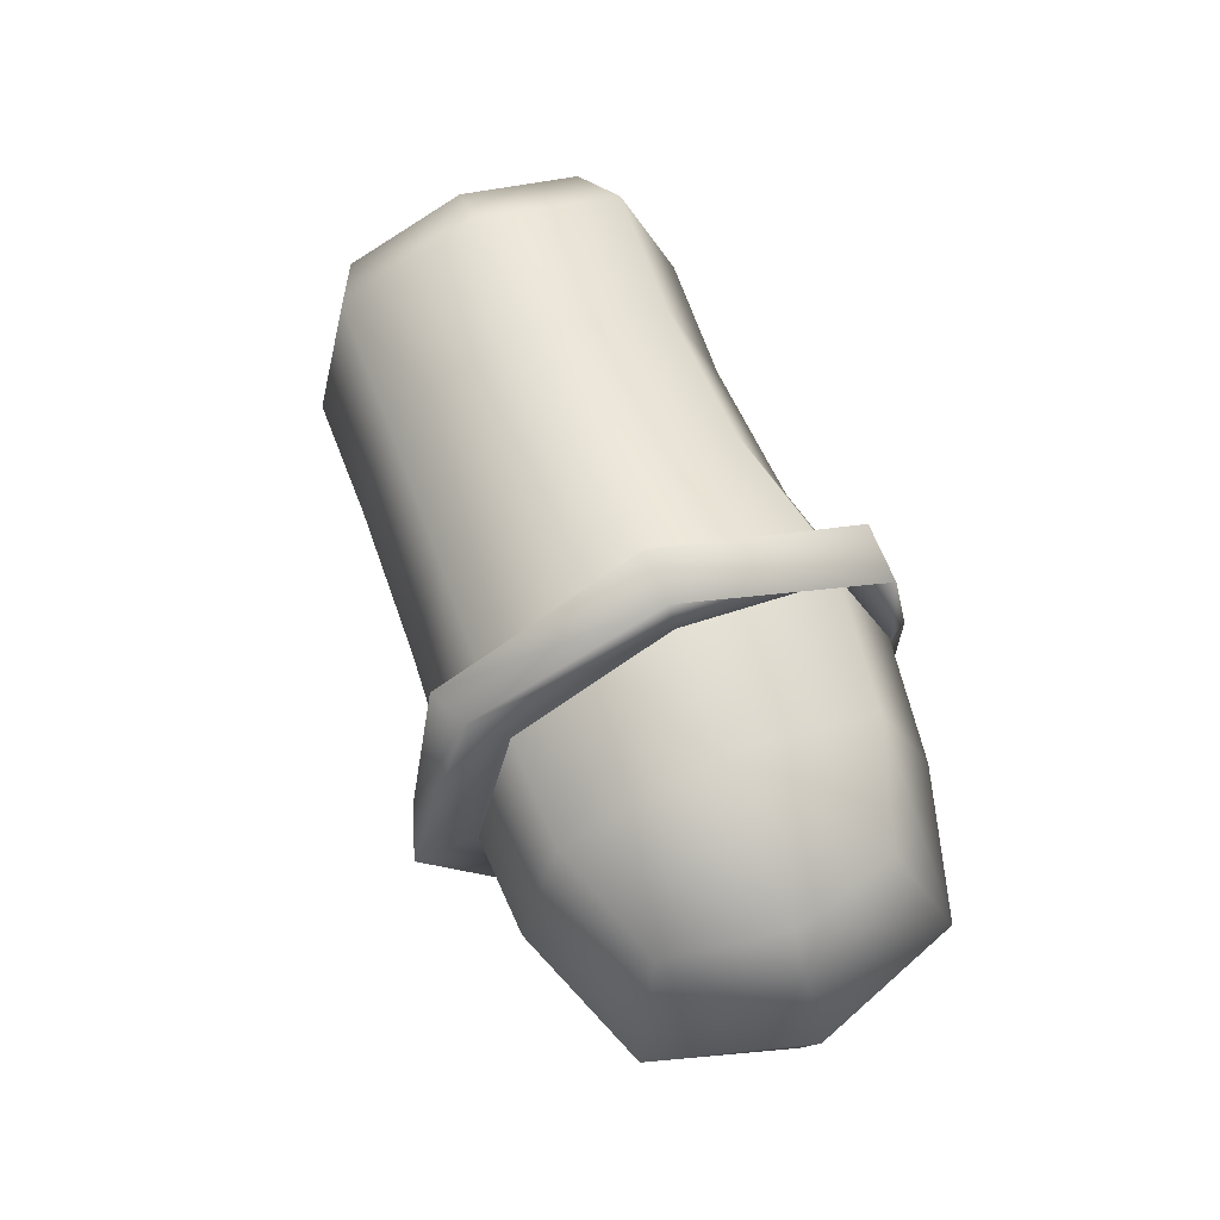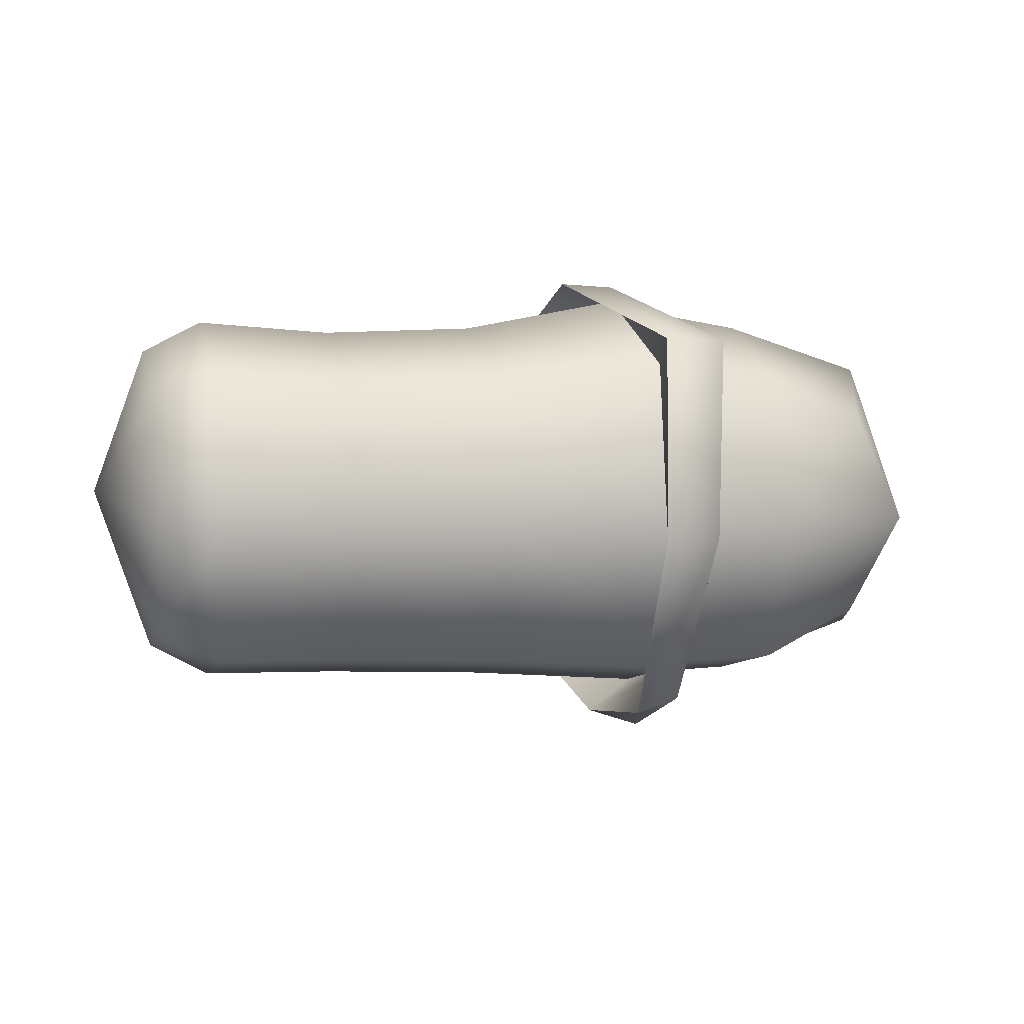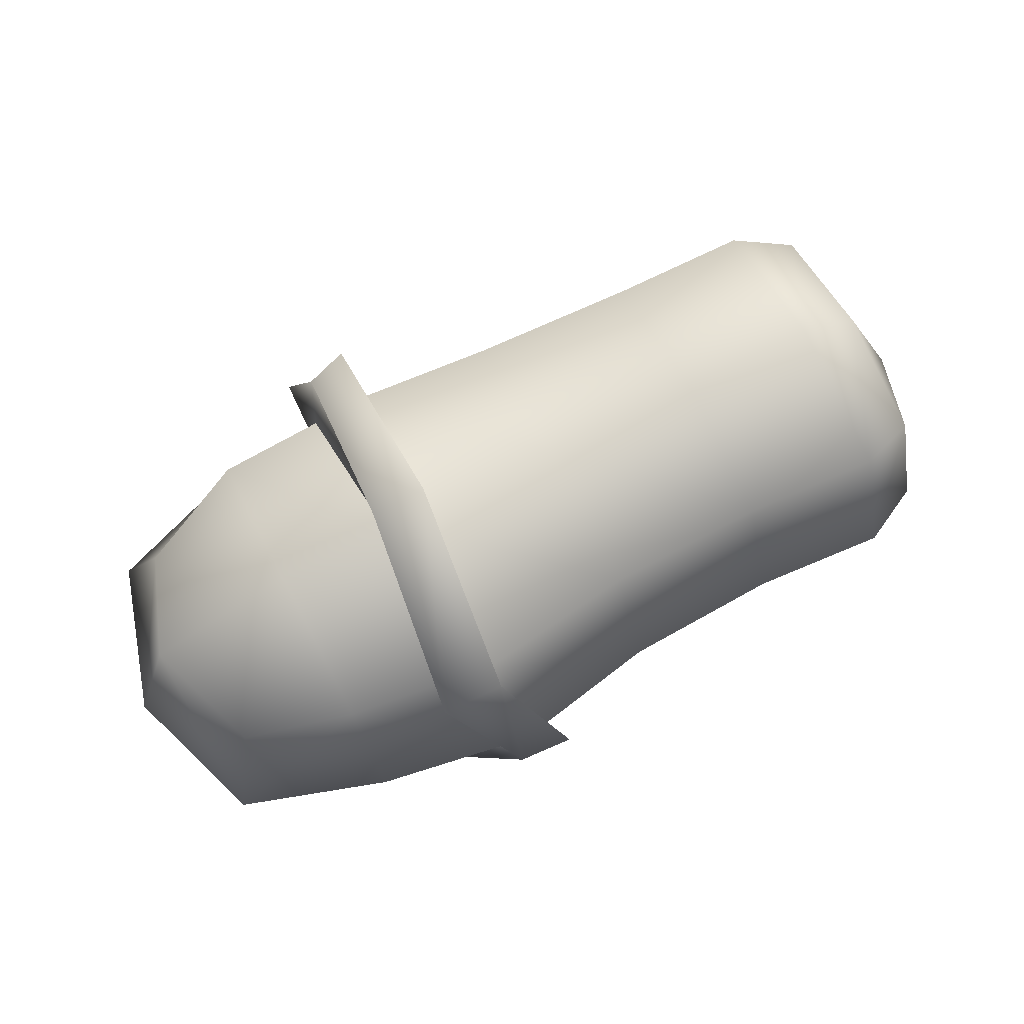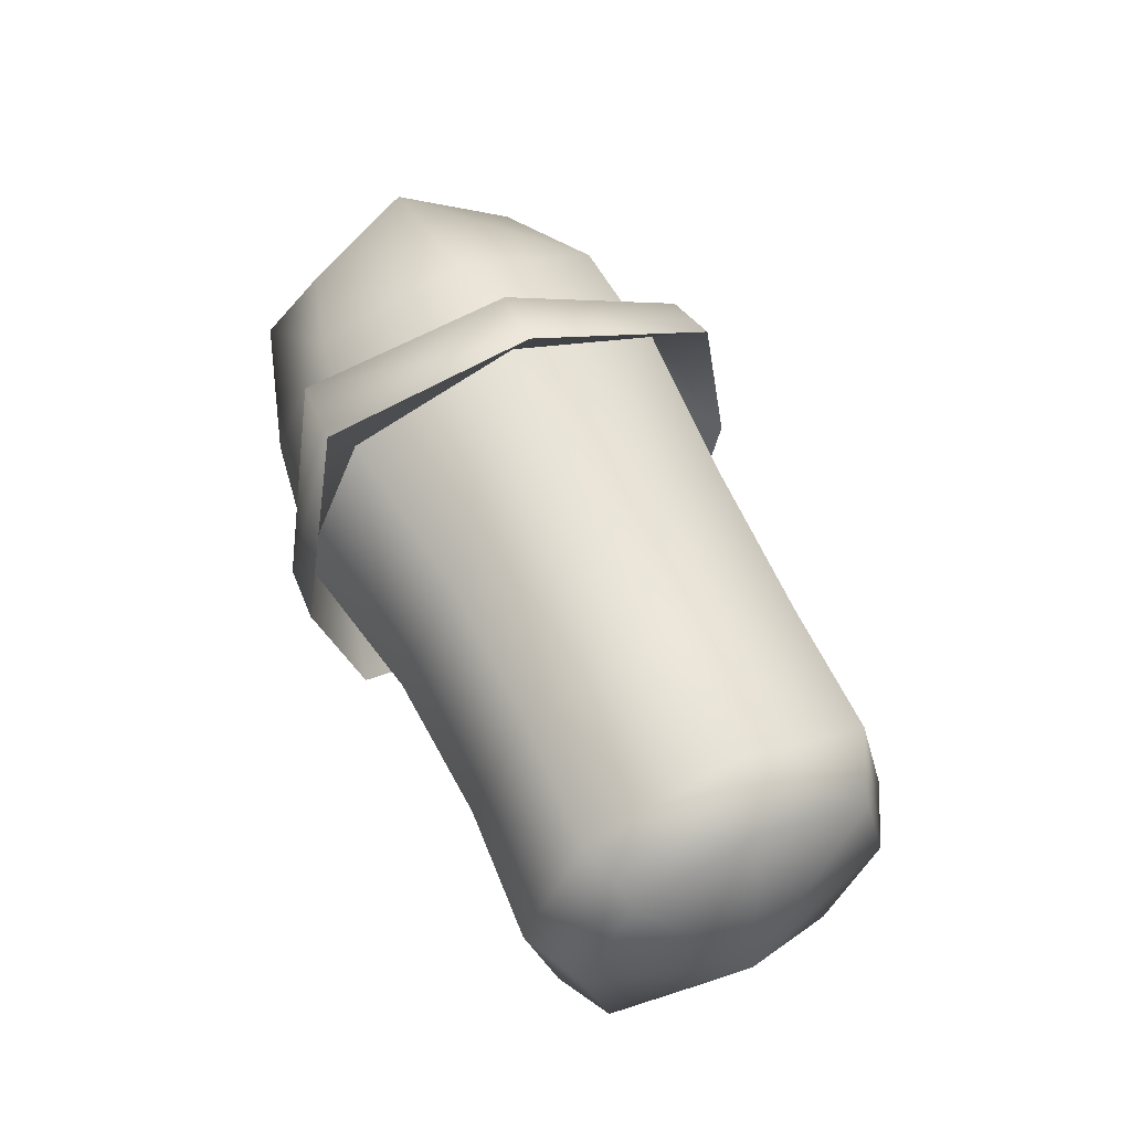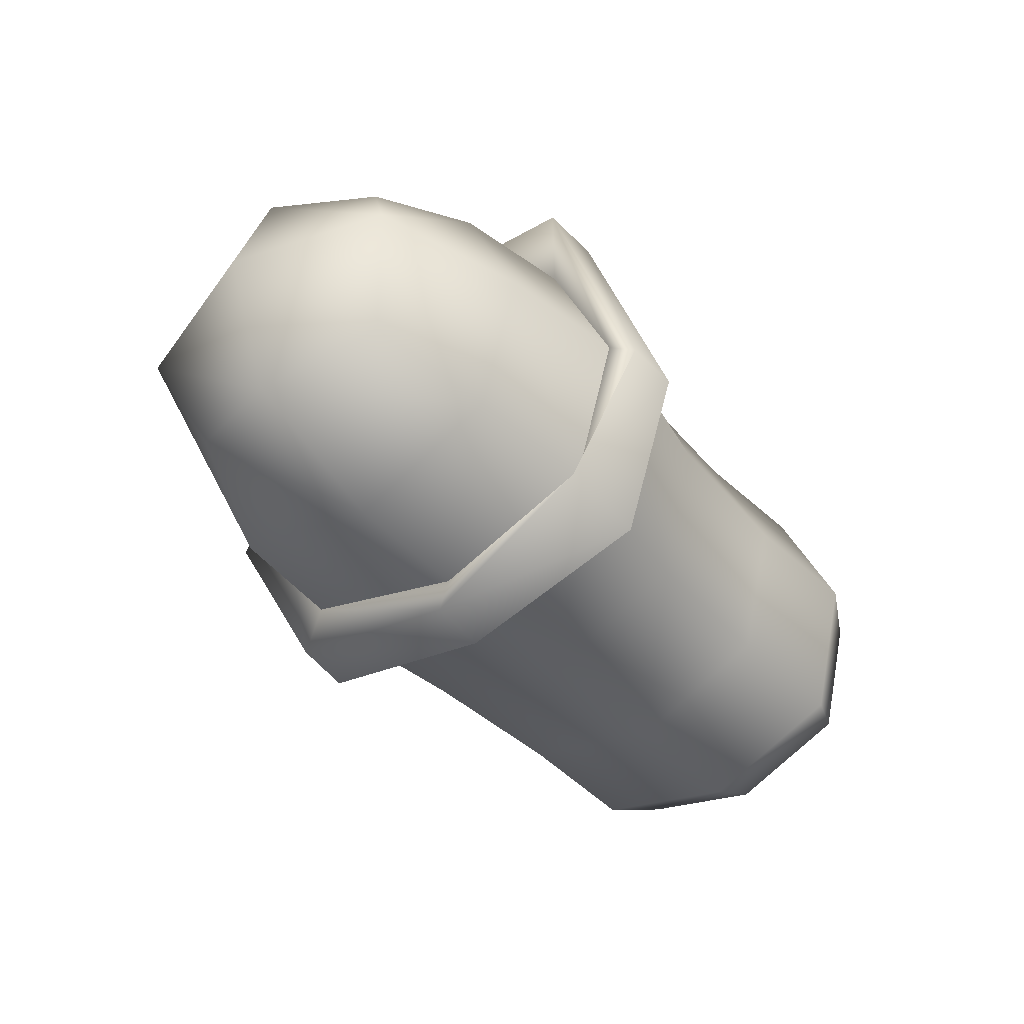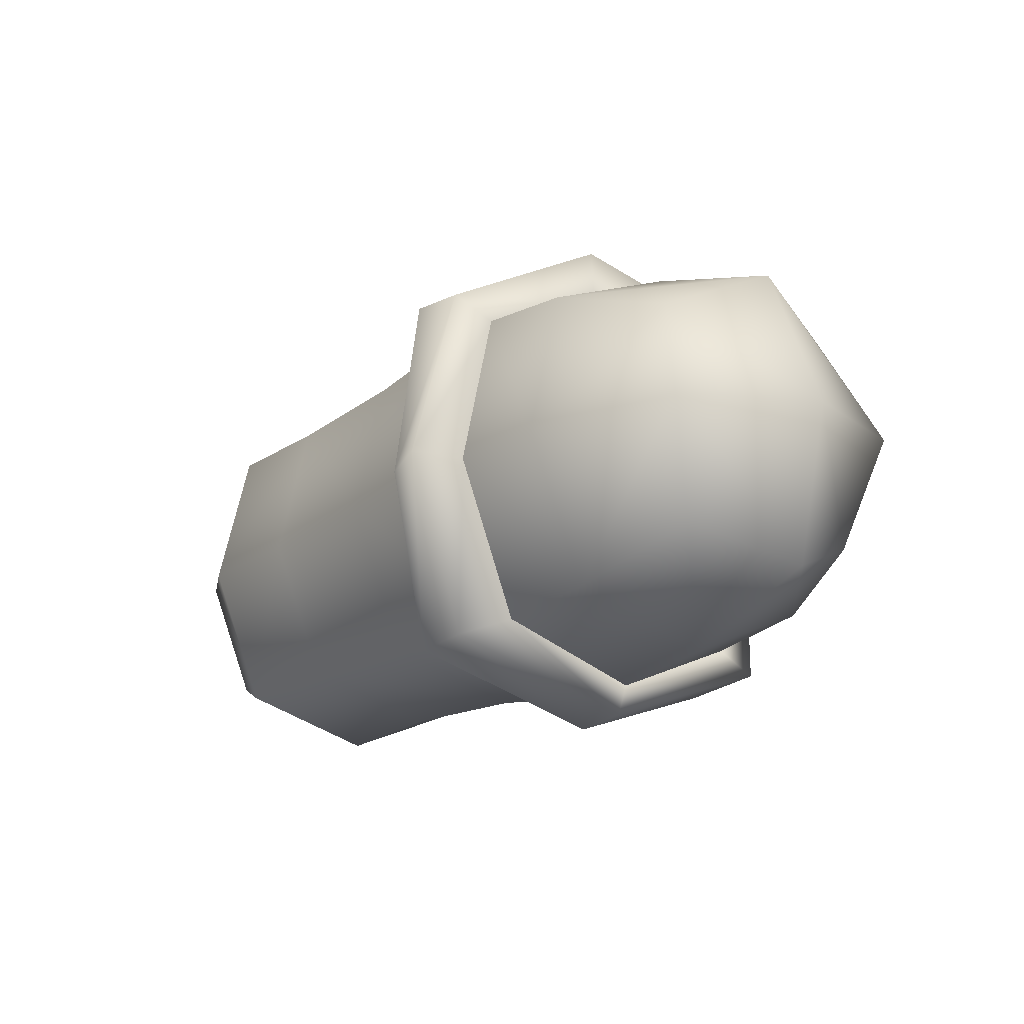
<metadata>
{"format":"obj","ext":"obj","renderer":"f3d","projection":"perspective","resolution":1024,"background":"white","views":[{"elev":60.5,"azim":67.9,"up":"+Z"},{"elev":4.9,"azim":-14.9,"up":"+Y"},{"elev":77.4,"azim":152.9,"up":"+Z"},{"elev":58.2,"azim":-115.9,"up":"+Z"},{"elev":-43.2,"azim":128.0,"up":"+Z"},{"elev":-18.8,"azim":50.9,"up":"+Z"}]}
</metadata>
<code>
g default
v -0.5576 -0.02858 0.3794
v -0.691 0.03003 -0.004248
v -0.07513 -0.05485 0.4565
v -0.552 -0.3153 0.258
v -0.06836 -0.3929 0.3134
v -0.5481 -0.3904 -0.04439
v -0.06371 -0.4811 -0.04289
v -0.5474 -0.2688 -0.3313
v -0.06285 -0.338 -0.3809
v -0.5514 0.03347 -0.4063
v -0.06779 0.01826 -0.4693
v -0.5569 0.3204 -0.2848
v -0.07455 0.3562 -0.3262
v -0.5609 0.3953 0.01756
v -0.07921 0.4445 0.03009
v -0.5616 0.2739 0.3045
v -0.08005 0.3014 0.3681
v 0.3103 0.3068 0.3792
v 0.323 -0.06081 0.4709
v 0.3377 -0.4123 0.3226
v 0.3447 -0.5024 -0.04644
v 0.3434 -0.3555 -0.3968
v 0.3306 0.01495 -0.4883
v 0.316 0.3636 -0.3403
v 0.3089 0.4564 0.029
v 0.7254 0.3633 0.4275
v 0.7545 -0.04734 0.5304
v 0.7859 -0.4402 0.3645
v 0.7983 -0.5406 -0.04874
v 0.7923 -0.3765 -0.4412
v 0.763 0.03751 -0.5439
v 0.7318 0.427 -0.3782
v 0.7191 0.5308 0.03526
v 0.712 0.4302 0.5223
v 0.6152 0.4569 -0.4603
v 0.6213 -0.4802 -0.4822
v 0.68 -0.5521 0.4018
v 0.6688 -0.06928 0.6614
v 0.5846 0.5785 0.009644
v 0.6586 0.01086 -0.6192
v 0.6904 -0.6286 -0.06581
v 0.7836 -0.5146 0.4155
v 0.8053 -0.06906 0.6593
v 0.8637 0.4237 0.5228
v 0.7222 0.5701 0.01627
v 0.8401 0.4501 -0.4433
v 0.7976 0.01002 -0.6041
v 0.7584 -0.4744 -0.469
v 0.8267 -0.6743 -0.05818
v 1.351 -0.3203 0.2454
v 1.341 0.2213 0.291
v 1.351 0.2659 -0.2518
v 1.359 -0.2758 -0.2962
v 1.439 -0.056 0.3651
v 1.439 0.3396 0.02948
v 1.451 0.004109 -0.3673
v 1.451 -0.3915 -0.03167
v 1.567 -0.02433 0.001483
v 1.078 -0.4255 0.328
v 1.072 -0.06929 0.4799
v 1.069 0.3057 0.388
v 1.074 0.4583 0.03249
v 1.08 0.3658 -0.3432
v 1.086 0.01086 -0.495
v 1.089 -0.3654 -0.4031
v 1.084 -0.5167 -0.04752
v 0.8193 -0.4263 0.3543
v 0.7888 -0.04598 0.5149
v 0.7607 0.3516 0.4152
v 0.7546 0.5137 0.03554
v 0.7669 0.4132 -0.3648
v 0.7971 0.03616 -0.5251
v 0.8254 -0.3647 -0.4257
v 0.8313 -0.5235 -0.04578
v -0.408 0.3809 -0.3352
v -0.4128 0.4708 0.0281
v -0.4136 0.3249 0.3728
v -0.4087 -0.03848 0.4629
v -0.4019 -0.383 0.317
v -0.3971 -0.4732 -0.04634
v -0.3963 -0.3271 -0.391
v -0.4012 0.03609 -0.4811
g FoodShortLLowerArm
f 2 1 16
f 1 78 77 16
f 78 1 4 79
f 1 2 4
f 79 4 6 80
f 4 2 6
f 80 6 8 81
f 6 2 8
f 81 8 10 82
f 8 2 10
f 82 10 12 75
f 10 2 12
f 75 12 14 76
f 12 2 14
f 76 14 16 77
f 14 2 16
f 19 18 17 3
f 20 19 3 5
f 21 20 5 7
f 22 21 7 9
f 23 22 9 11
f 24 23 11 13
f 25 24 13 15
f 18 25 15 17
f 27 26 18 19
f 28 27 19 20
f 29 28 20 21
f 30 29 21 22
f 31 30 22 23
f 32 31 23 24
f 33 32 24 25
f 26 33 25 18
f 37 38 27 28
f 38 34 26 27
f 34 39 33 26
f 39 35 32 33
f 35 40 31 32
f 40 36 30 31
f 36 41 29 30
f 41 37 28 29
f 37 42 43 38
f 38 43 44 34
f 34 44 45 39
f 39 45 46 35
f 35 46 47 40
f 40 47 48 36
f 36 48 49 41
f 41 49 42 37
f 59 50 54 60
f 60 54 51 61
f 61 51 55 62
f 62 55 52 63
f 63 52 56 64
f 64 56 53 65
f 65 53 57 66
f 66 57 50 59
f 50 57 58 54
f 57 53 56 58
f 58 56 52 55
f 54 58 55 51
f 59 60 68 67
f 60 61 69 68
f 61 62 70 69
f 62 63 71 70
f 63 64 72 71
f 64 65 73 72
f 65 66 74 73
f 66 59 67 74
f 43 68 69 44
f 44 69 70 45
f 45 70 71 46
f 46 71 72 47
f 47 72 73 48
f 48 73 74 49
f 49 74 67 42
f 42 67 68 43
f 13 75 76 15
f 15 76 77 17
f 78 3 17 77
f 3 78 79 5
f 5 79 80 7
f 7 80 81 9
f 9 81 82 11
f 11 82 75 13

</code>
